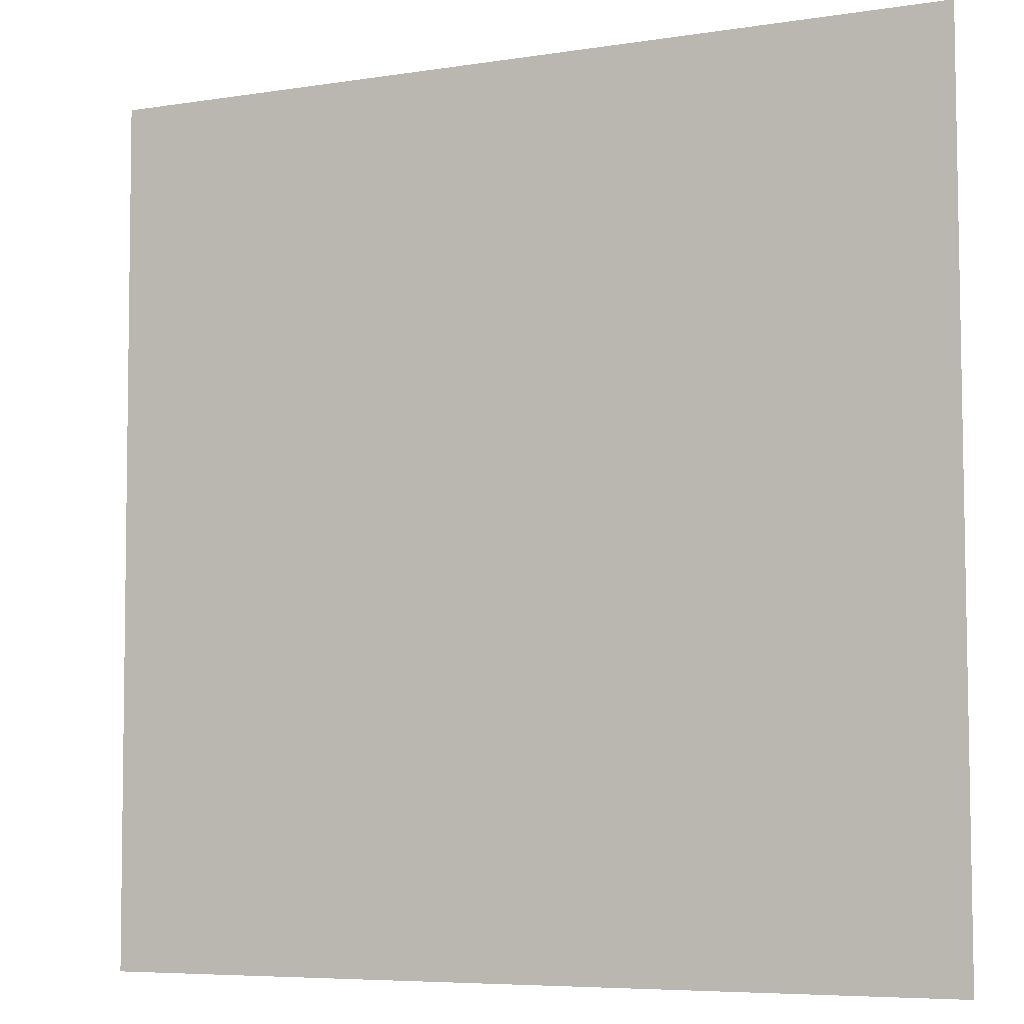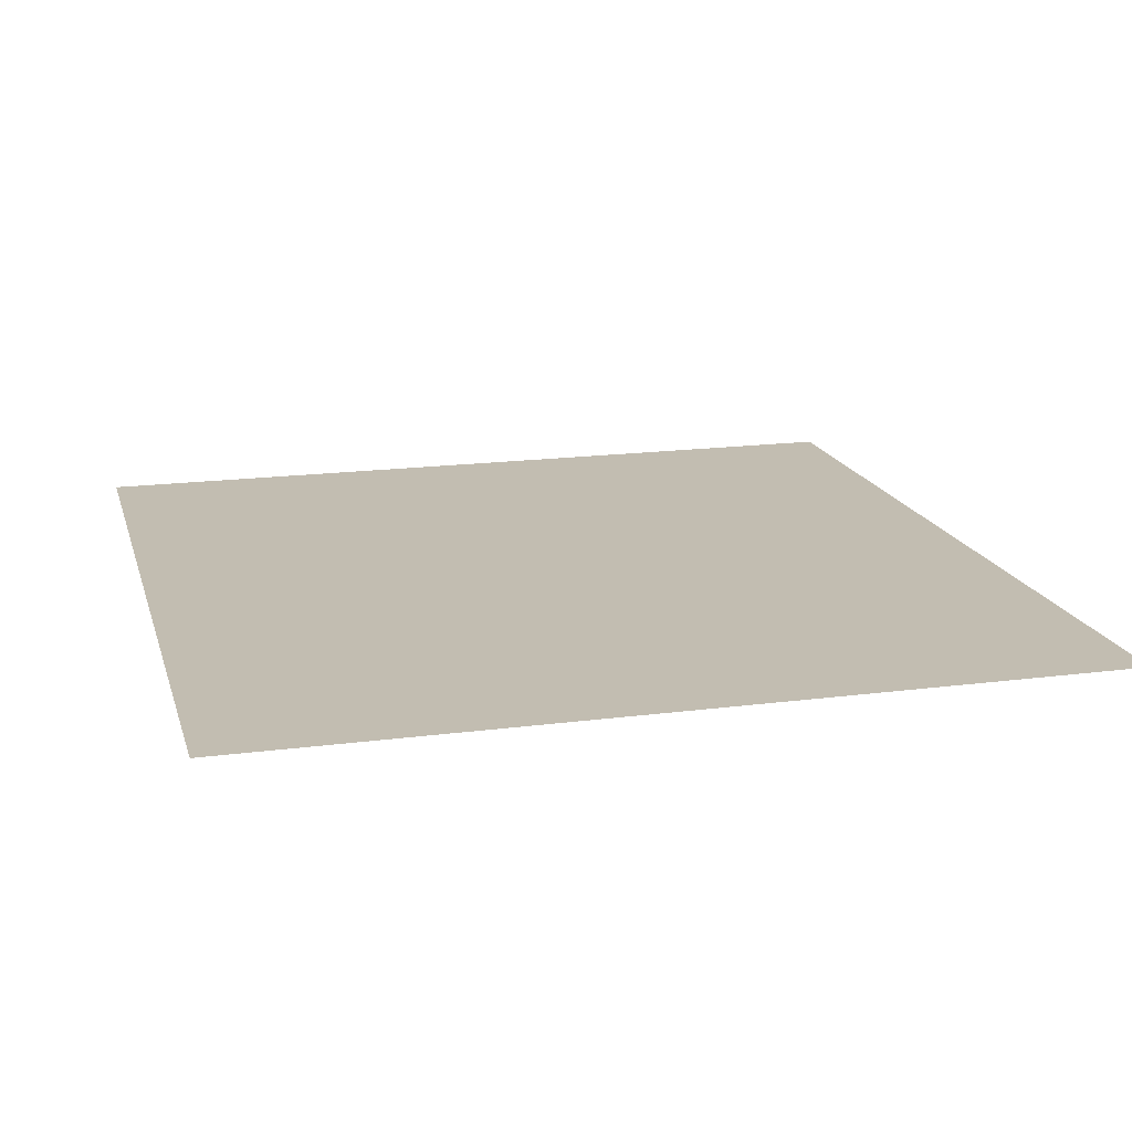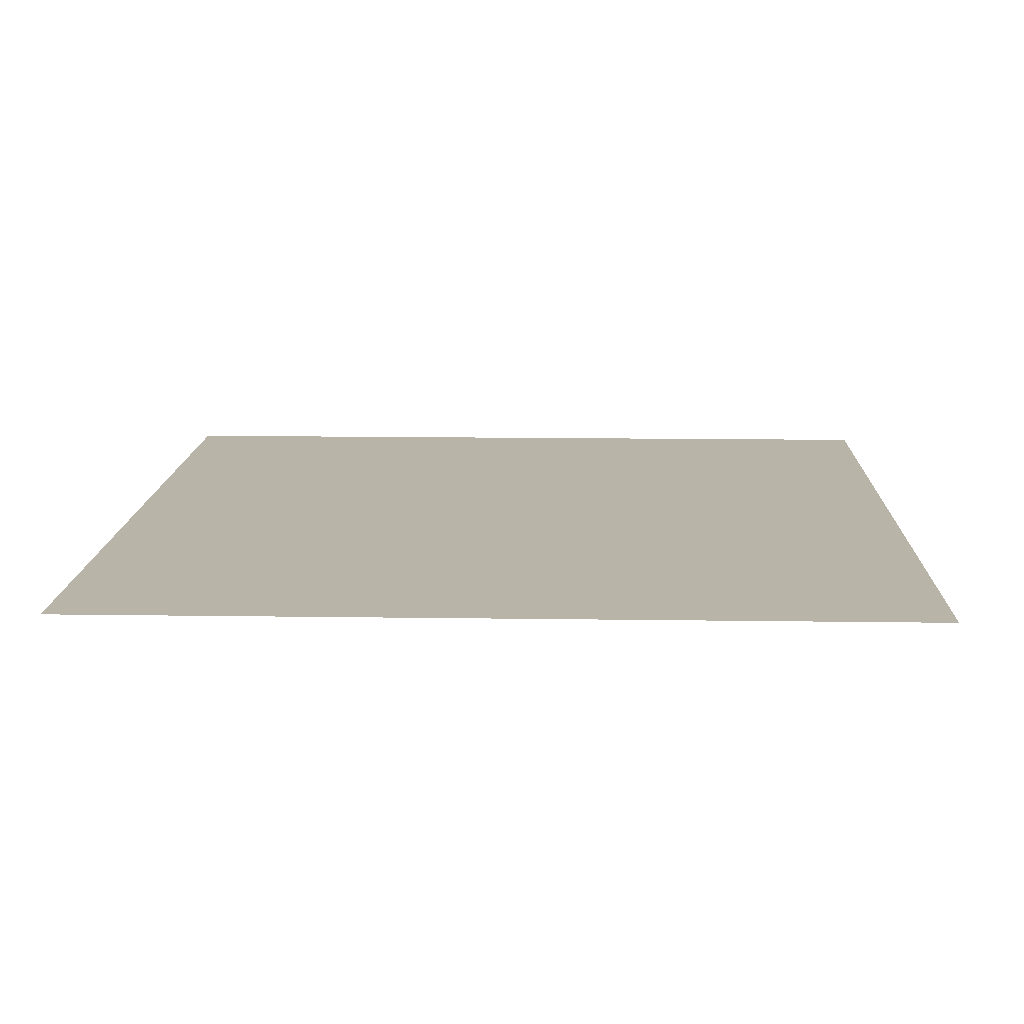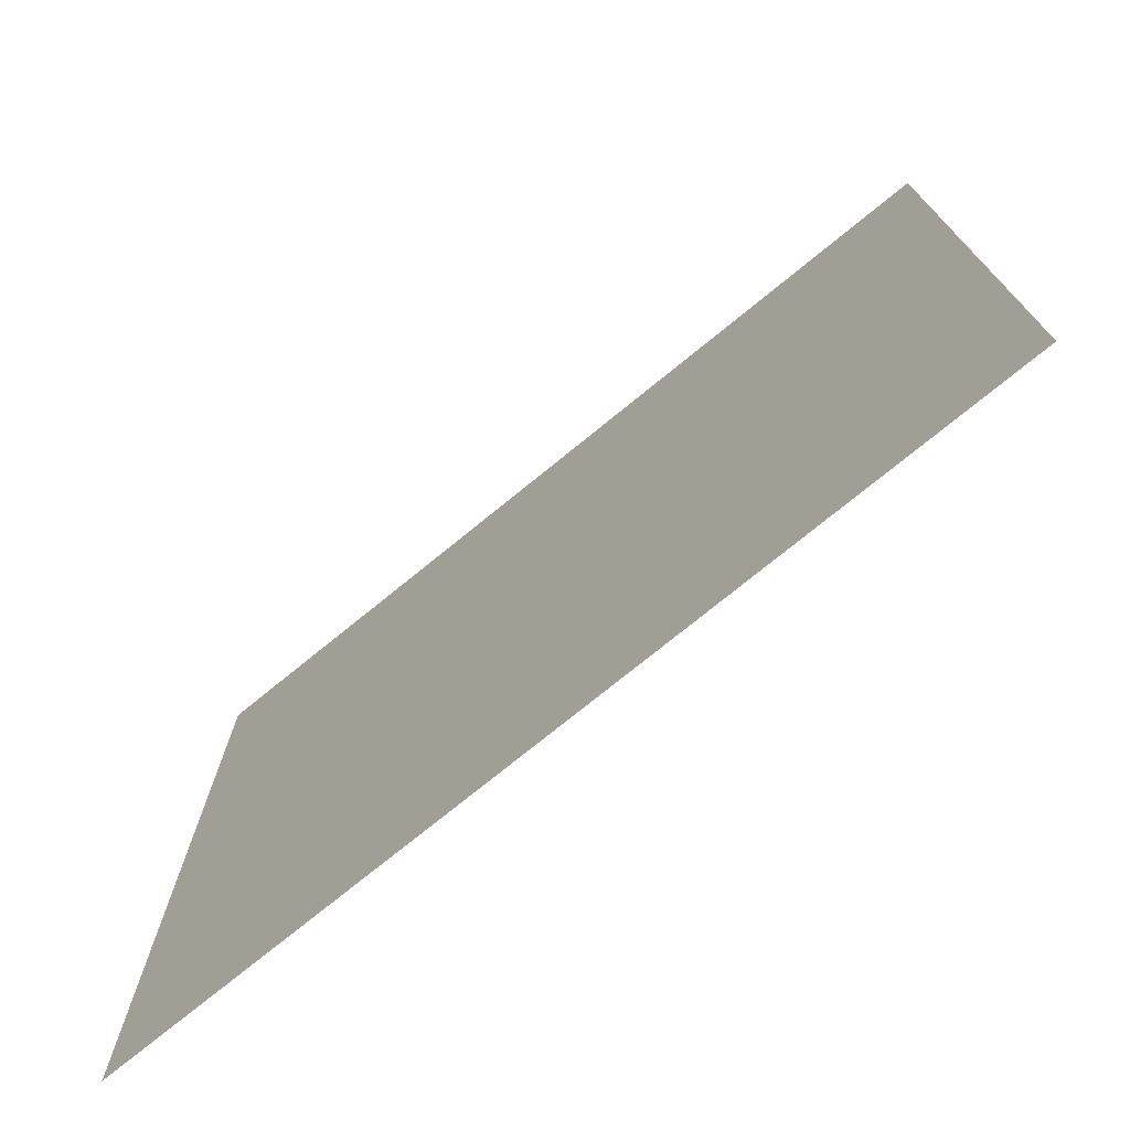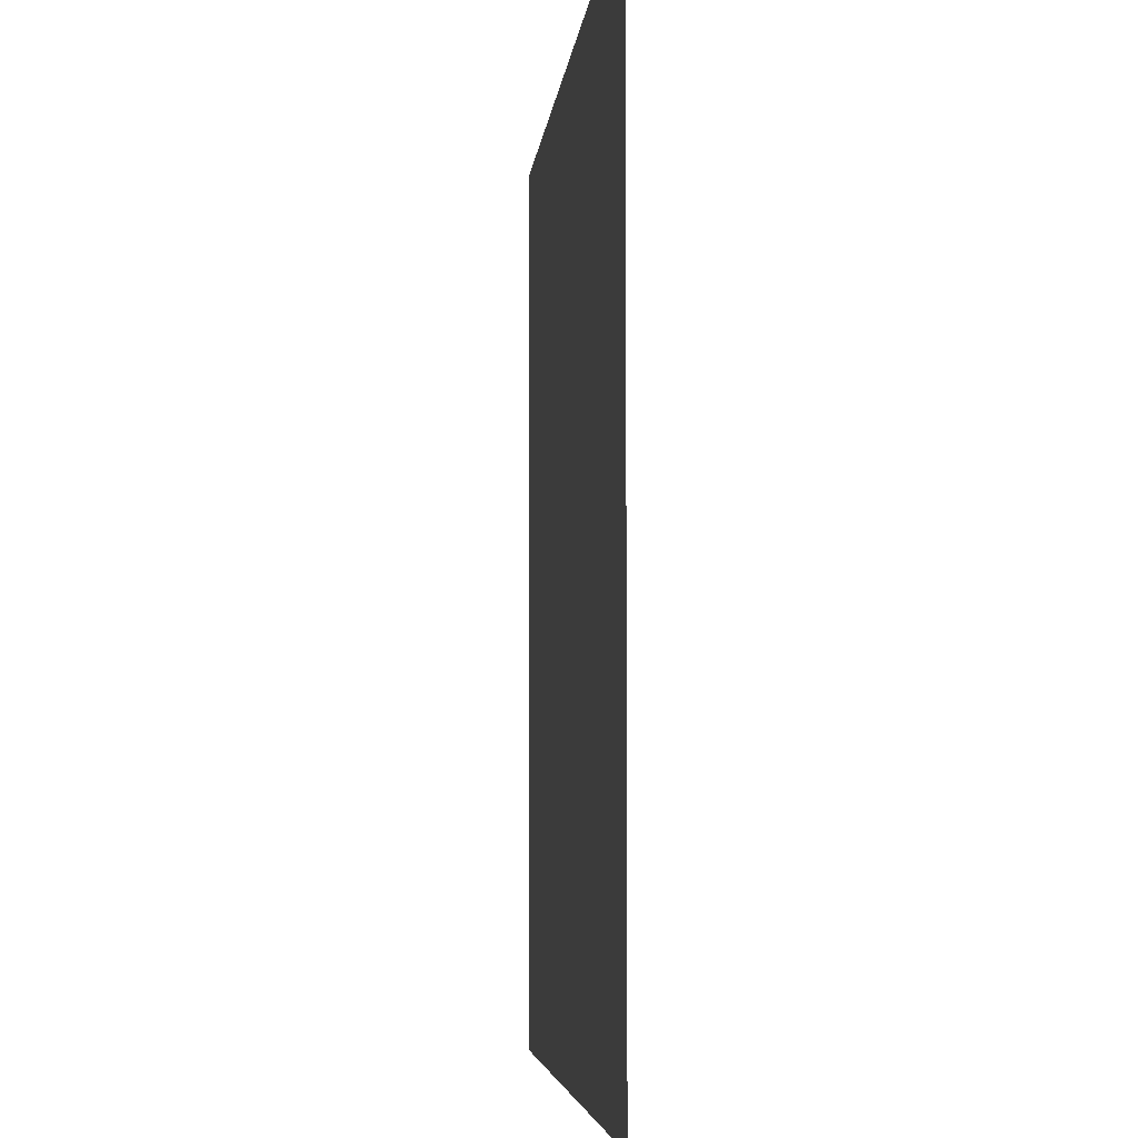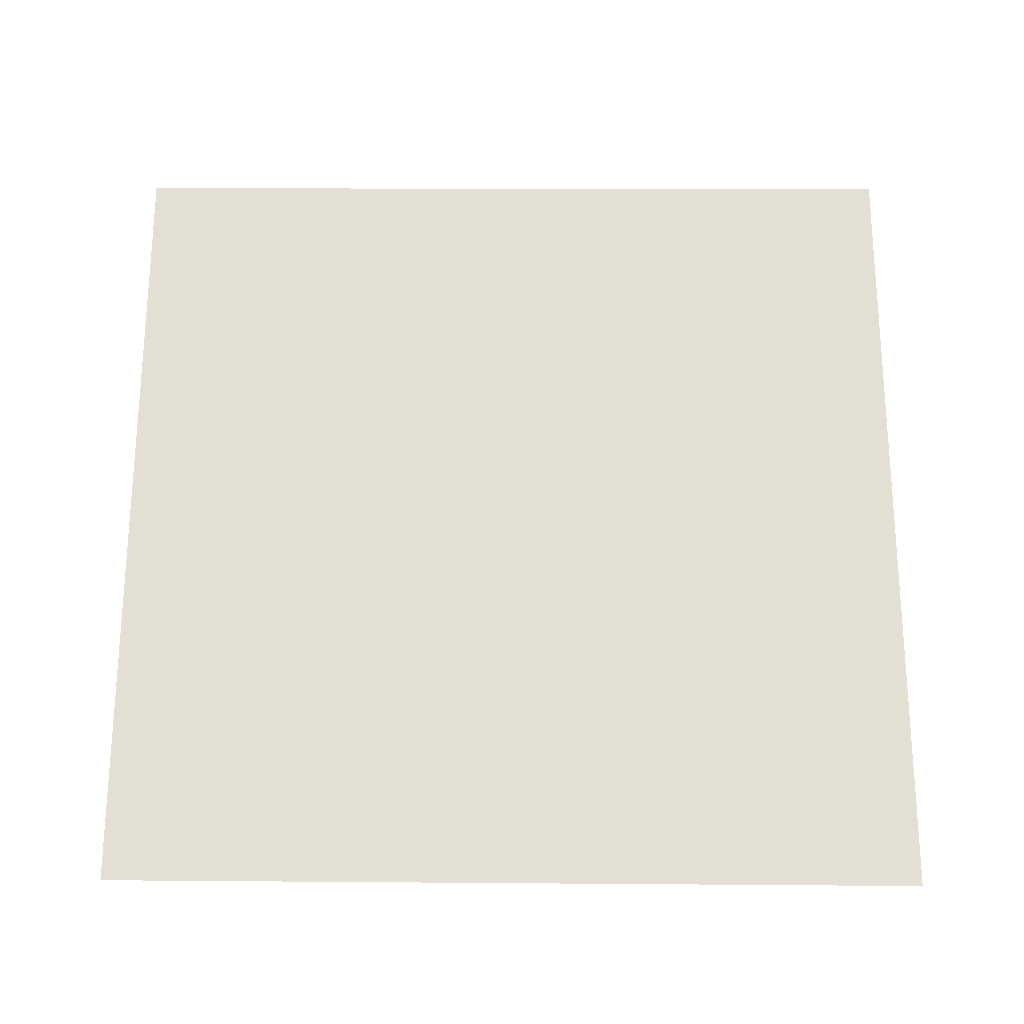
<metadata>
{"format":"obj","ext":"obj","renderer":"f3d","projection":"perspective","resolution":1024,"background":"white","views":[{"elev":-6.5,"azim":24.9,"up":"+Z"},{"elev":17.1,"azim":-14.8,"up":"+Y"},{"elev":13.3,"azim":1.9,"up":"+Y"},{"elev":-75.5,"azim":-140.9,"up":"+Z"},{"elev":-5.0,"azim":-95.3,"up":"+Z"},{"elev":66.7,"azim":-89.9,"up":"+Y"}]}
</metadata>
<code>
o ground
v -2.982 -0.1582 -0.2436
v 2.546 -0.1582 -0.2436
v 2.546 -0.1627 -5.836
v -2.95 -0.1627 -5.836
f 2 4 1
f 2 3 4

</code>
